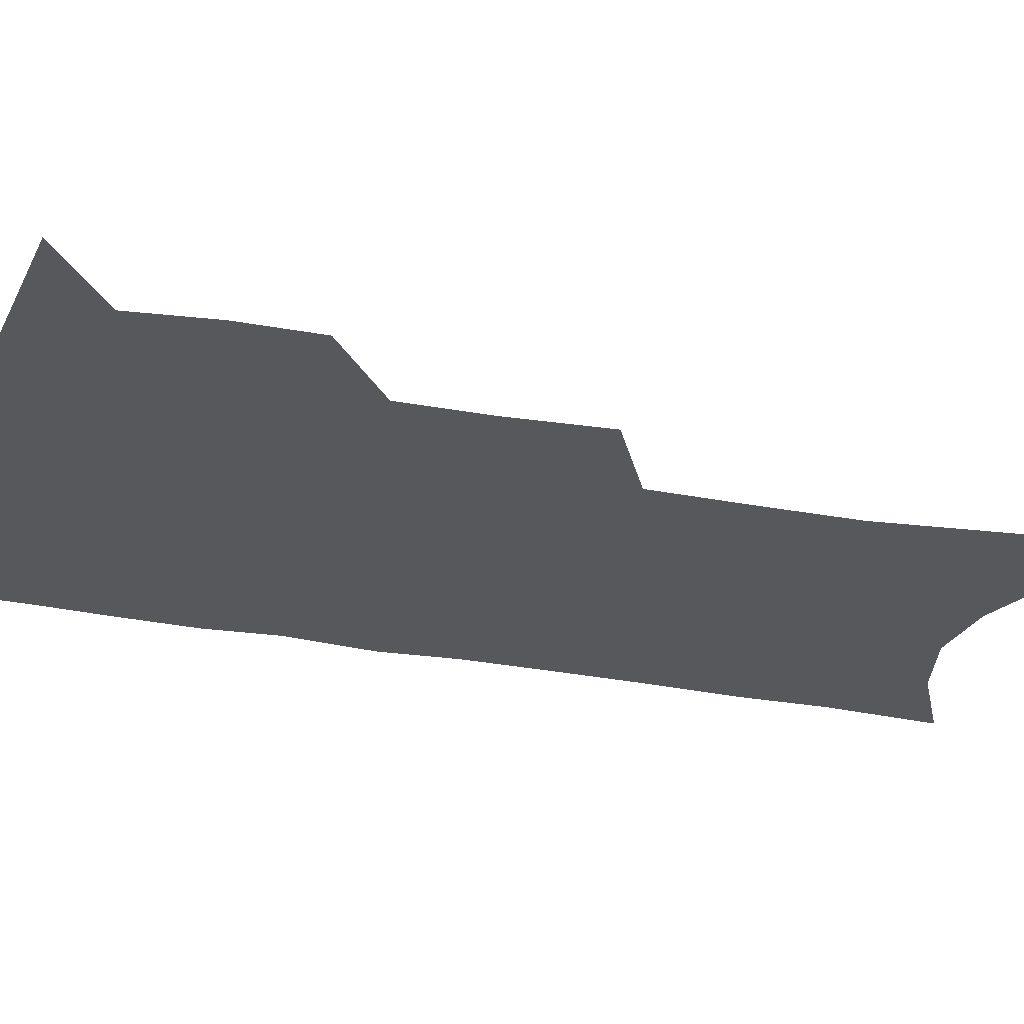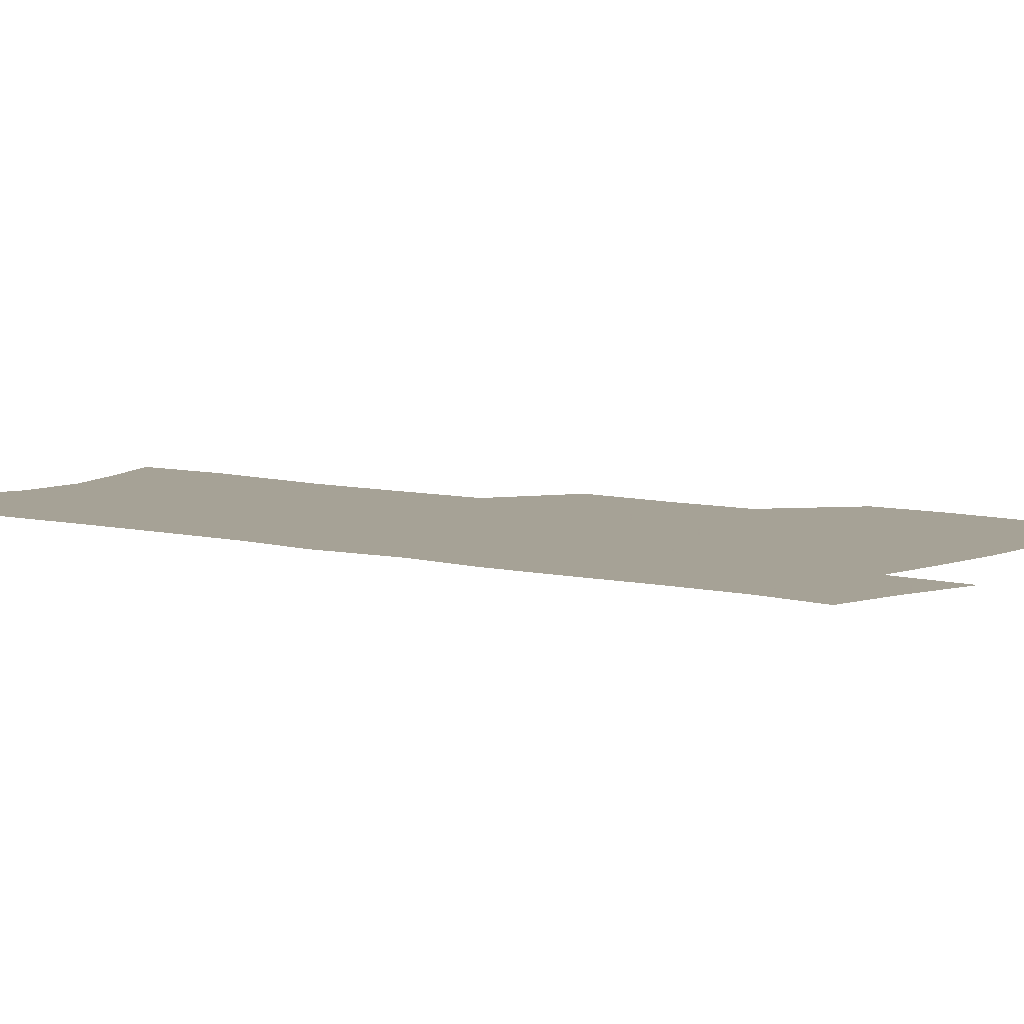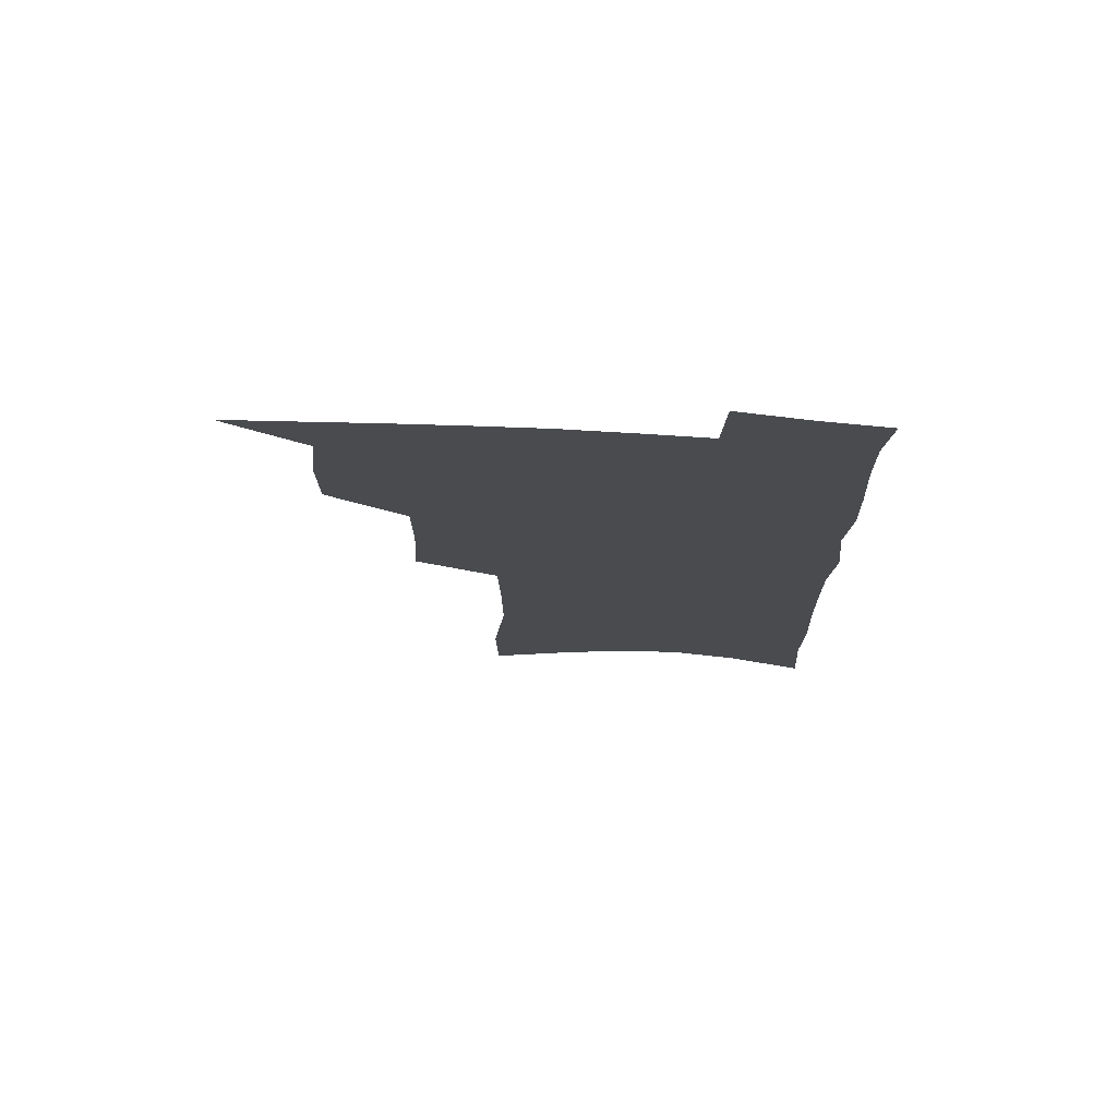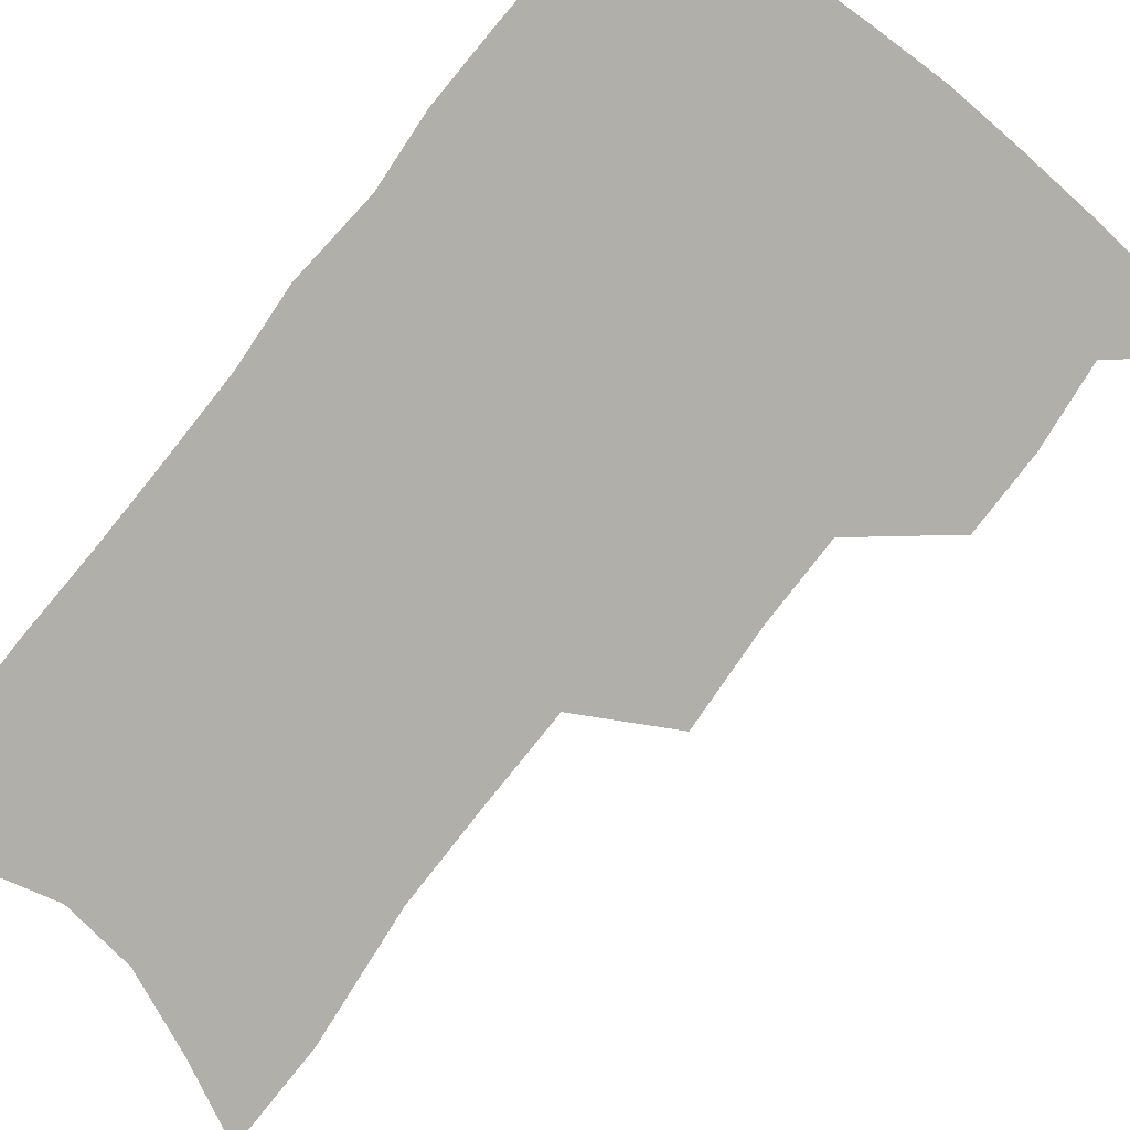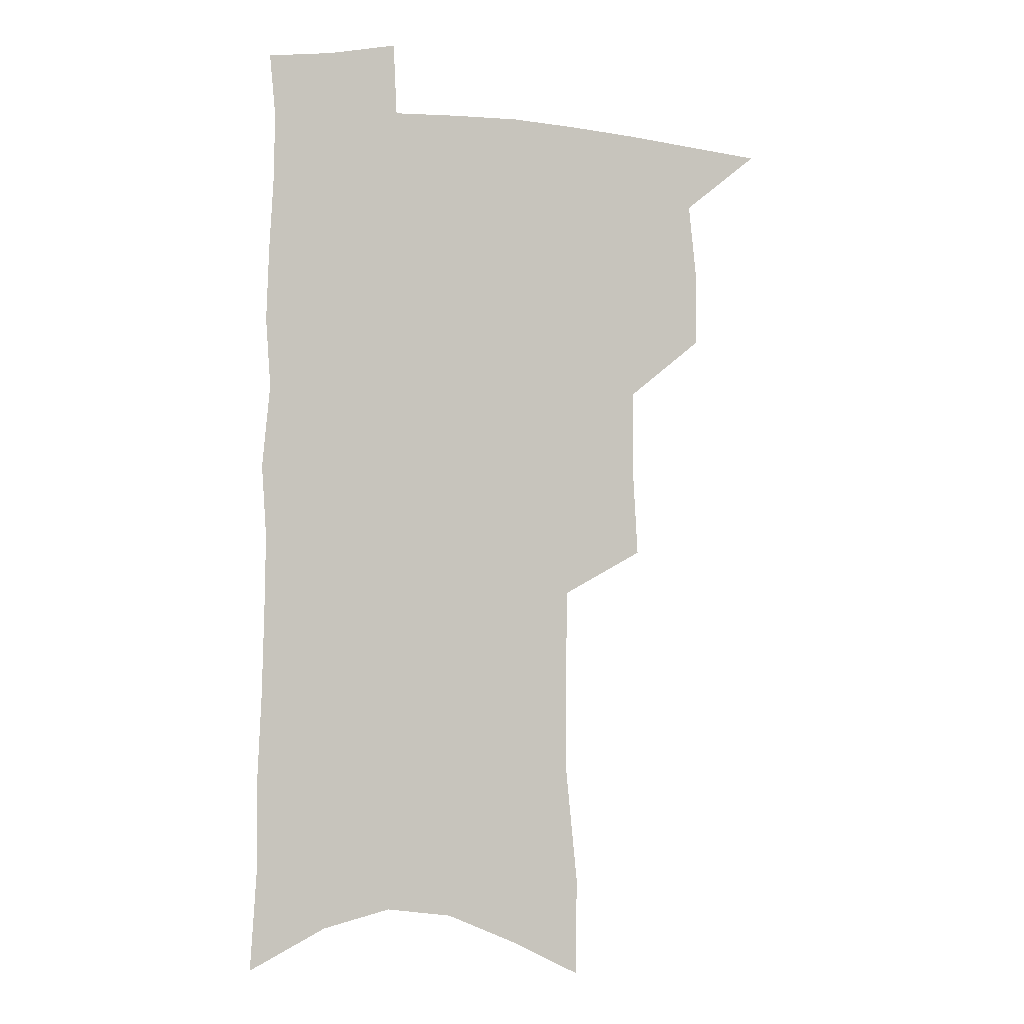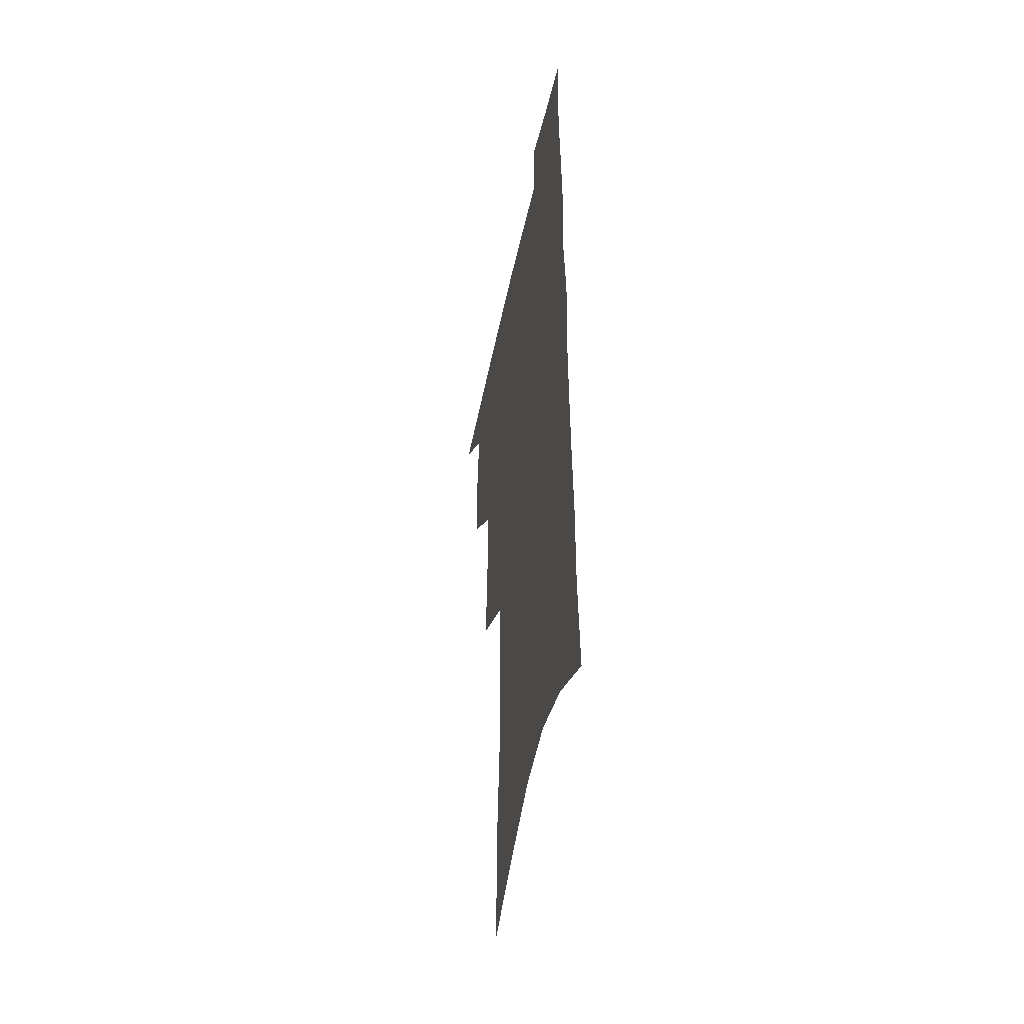
<metadata>
{"format":"obj","ext":"obj","renderer":"f3d","projection":"perspective","resolution":1024,"background":"white","views":[{"elev":-28.6,"azim":-105.6,"up":"+Z"},{"elev":6.3,"azim":130.1,"up":"+Z"},{"elev":75.9,"azim":3.2,"up":"+Y"},{"elev":-78.0,"azim":142.7,"up":"+Z"},{"elev":-2.2,"azim":162.7,"up":"+Y"},{"elev":-46.6,"azim":78.4,"up":"+Y"}]}
</metadata>
<code>
v 493 498.3 0
v 520 414.4 0
v 520 443.8 0
v 523.2 474.2 0
v 522.5 501.4 0
v 547.9 321.3 0
v 550.1 358.2 0
v 550 390.5 0
v 550.5 421.4 0
v 553.6 452.2 0
v 552.6 478.3 0
v 550 504.3 0
v 576.8 140.7 0
v 576.2 180.2 0
v 581.3 230.5 0
v 581.1 268.1 0
v 580.4 303.8 0
v 580.5 339 0
v 579.5 369.2 0
v 579.5 399.4 0
v 580.7 429.2 0
v 580.6 455.5 0
v 579 480.7 0
v 576.9 506.6 0
v 605 155.3 0
v 609.5 210.3 0
v 607.3 241 0
v 607.4 279.2 0
v 606.6 313.1 0
v 606 344.6 0
v 605.2 373.8 0
v 605.2 402.8 0
v 606 431.9 0
v 606 457.4 0
v 605.2 482.1 0
v 603.4 508.2 0
v 633.1 167.8 0
v 633.9 215 0
v 633 250.3 0
v 632 284.3 0
v 631.1 316.8 0
v 630.5 347.5 0
v 630.2 378.3 0
v 630.1 405.8 0
v 630.3 432.3 0
v 630.5 458.2 0
v 630.7 482.6 0
v 630.4 508 0
v 659.6 171.6 0
v 658.6 213.2 0
v 658.1 246.6 0
v 656.3 283.7 0
v 655.2 316.6 0
v 654.9 346.1 0
v 654.3 376.9 0
v 654.2 404.8 0
v 654.5 431.3 0
v 654.8 457.3 0
v 655.7 482.1 0
v 656.7 507.3 0
v 658 536.2 0
v 686.8 165 0
v 684.7 206.5 0
v 683.7 242 0
v 682.3 276.9 0
v 681.1 310 0
v 680 341.7 0
v 680.4 370.5 0
v 681.2 398.4 0
v 680.4 427.1 0
v 680.3 454.3 0
v 681 480.4 0
v 682.1 505.9 0
v 685.5 530.8 0
v 717.7 149.4 0
v 714.9 191.4 0
v 715.1 225.7 0
v 713.4 261.6 0
v 712.4 295.1 0
v 711.8 327.3 0
v 713.6 356.2 0
v 710.4 389.7 0
v 712.2 417.2 0
v 711.1 446.4 0
v 709.4 475.4 0
v 708.8 502.8 0
v 711.1 527.8 0
f 4 5 1
f 8 9 2
f 2 9 3
f 9 10 3
f 3 10 4
f 10 11 4
f 4 11 5
f 11 12 5
f 17 18 6
f 6 18 7
f 18 19 7
f 7 19 8
f 19 20 8
f 8 20 9
f 20 21 9
f 9 21 10
f 21 22 10
f 10 22 11
f 22 23 11
f 11 23 12
f 23 24 12
f 13 25 14
f 25 26 14
f 14 26 15
f 26 27 15
f 15 27 16
f 27 28 16
f 16 28 17
f 28 29 17
f 17 29 18
f 29 30 18
f 18 30 19
f 30 31 19
f 19 31 20
f 31 32 20
f 20 32 21
f 32 33 21
f 21 33 22
f 33 34 22
f 22 34 23
f 34 35 23
f 23 35 24
f 35 36 24
f 25 37 26
f 37 38 26
f 26 38 27
f 38 39 27
f 27 39 28
f 39 40 28
f 28 40 29
f 40 41 29
f 29 41 30
f 41 42 30
f 30 42 31
f 42 43 31
f 31 43 32
f 43 44 32
f 32 44 33
f 44 45 33
f 33 45 34
f 45 46 34
f 34 46 35
f 46 47 35
f 35 47 36
f 47 48 36
f 37 49 38
f 49 50 38
f 38 50 39
f 50 51 39
f 39 51 40
f 51 52 40
f 40 52 41
f 52 53 41
f 41 53 42
f 53 54 42
f 42 54 43
f 54 55 43
f 43 55 44
f 55 56 44
f 44 56 45
f 56 57 45
f 45 57 46
f 57 58 46
f 46 58 47
f 58 59 47
f 47 59 48
f 59 60 48
f 49 62 50
f 62 63 50
f 50 63 51
f 63 64 51
f 51 64 52
f 64 65 52
f 52 65 53
f 65 66 53
f 53 66 54
f 66 67 54
f 54 67 55
f 67 68 55
f 55 68 56
f 68 69 56
f 56 69 57
f 69 70 57
f 57 70 58
f 70 71 58
f 58 71 59
f 71 72 59
f 59 72 60
f 72 73 60
f 60 73 61
f 73 74 61
f 62 75 63
f 75 76 63
f 63 76 64
f 76 77 64
f 64 77 65
f 77 78 65
f 65 78 66
f 78 79 66
f 66 79 67
f 79 80 67
f 67 80 68
f 80 81 68
f 68 81 69
f 81 82 69
f 69 82 70
f 82 83 70
f 70 83 71
f 83 84 71
f 71 84 72
f 84 85 72
f 72 85 73
f 85 86 73
f 73 86 74
f 86 87 74

</code>
